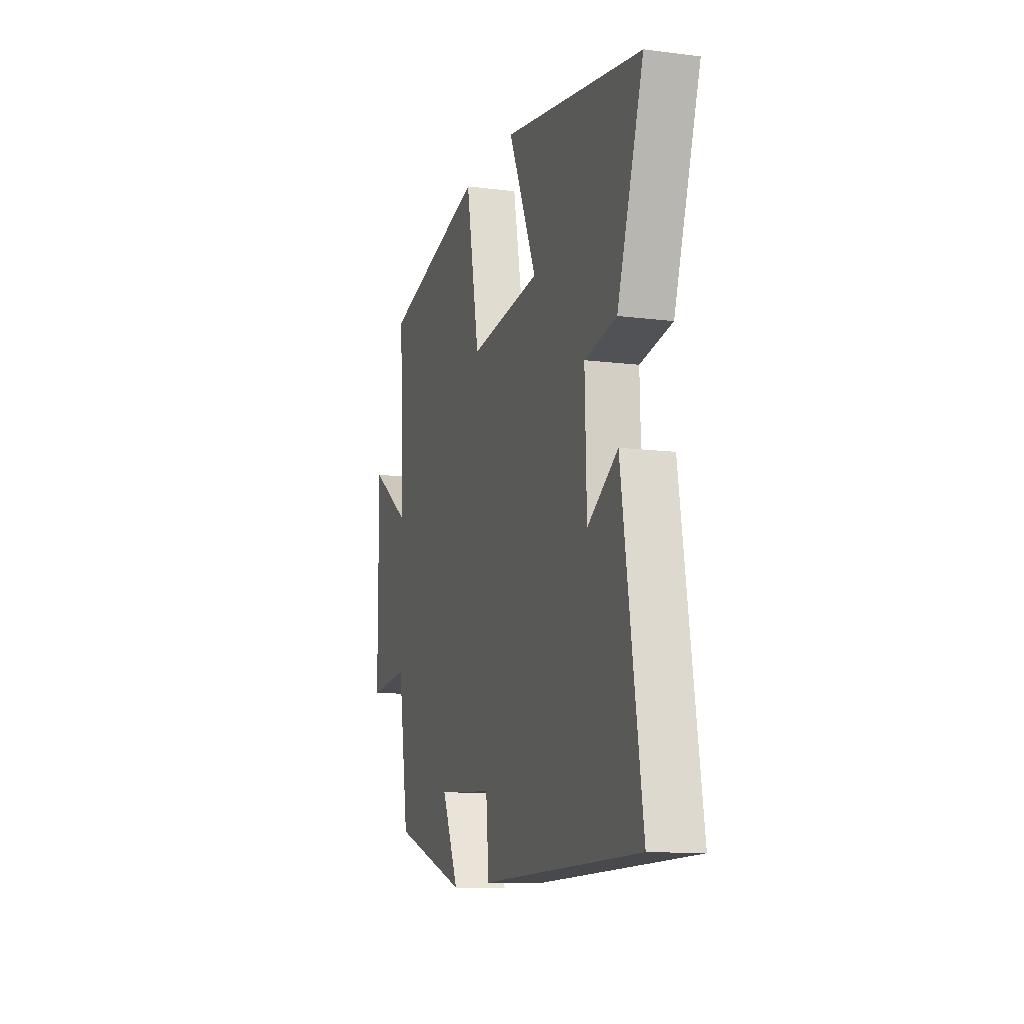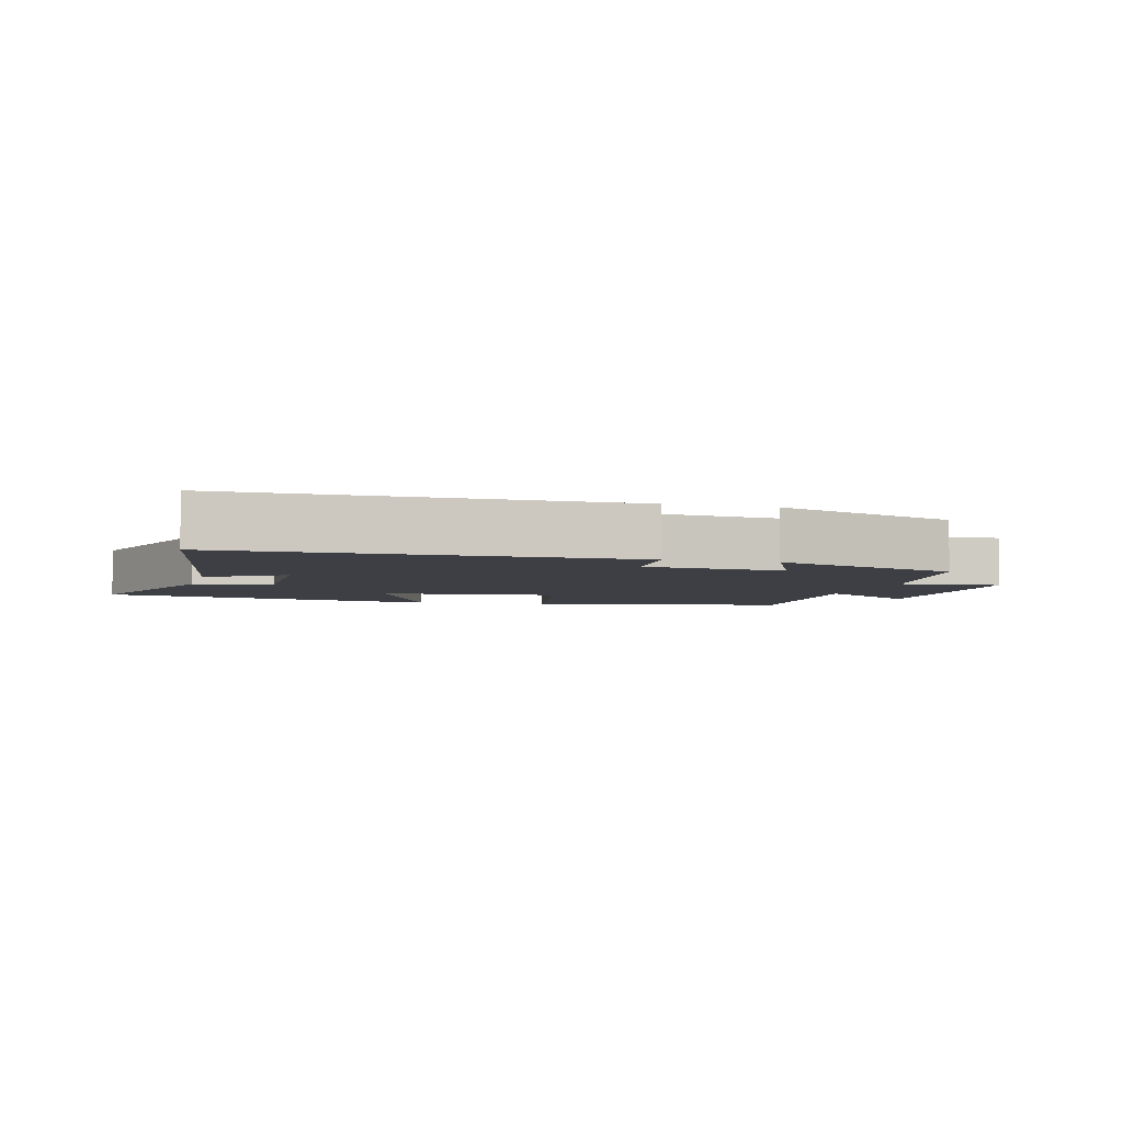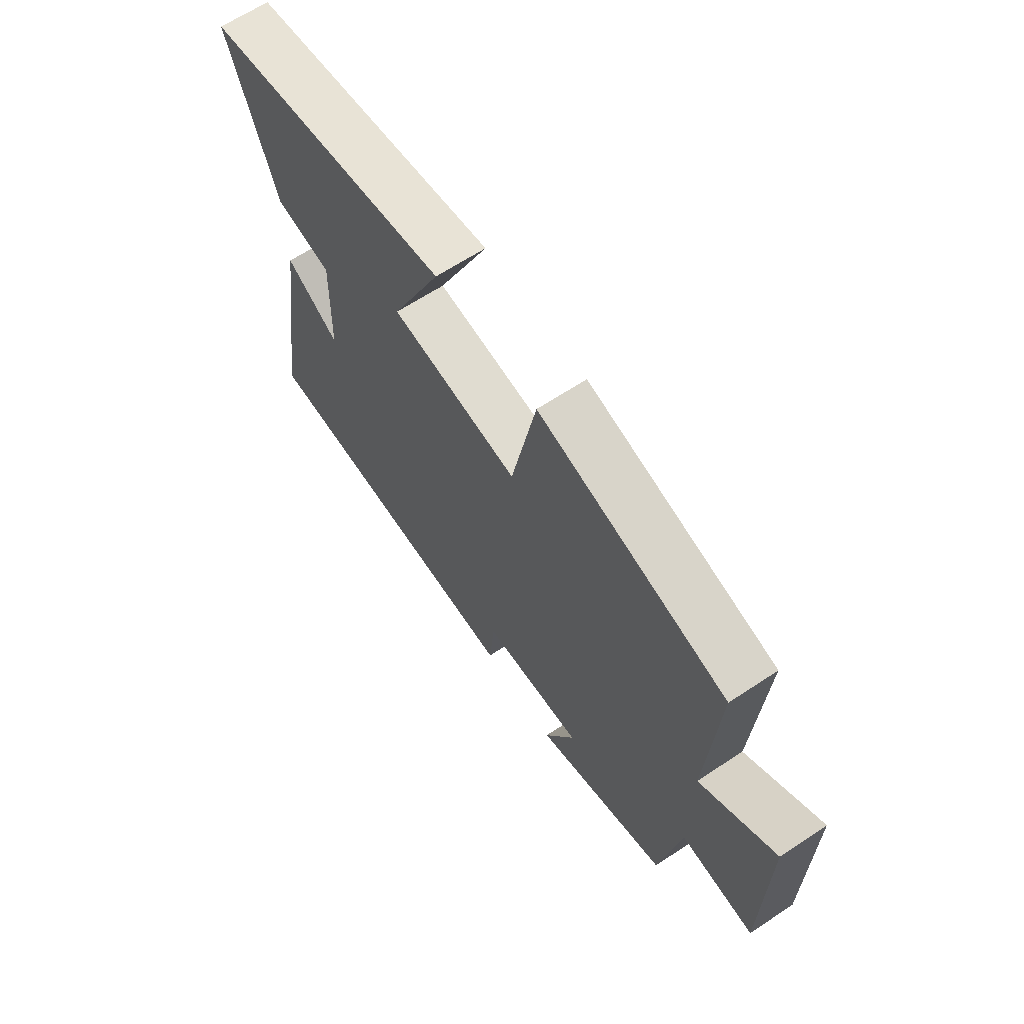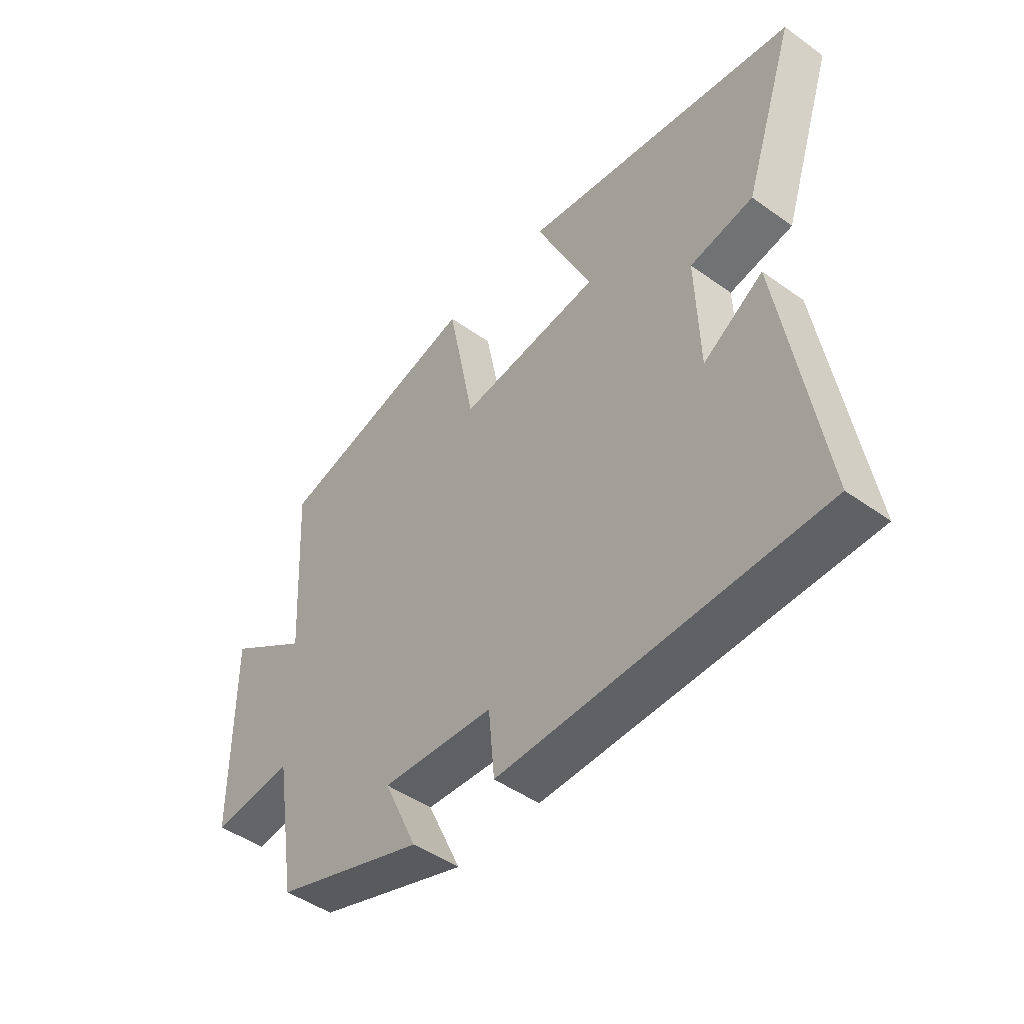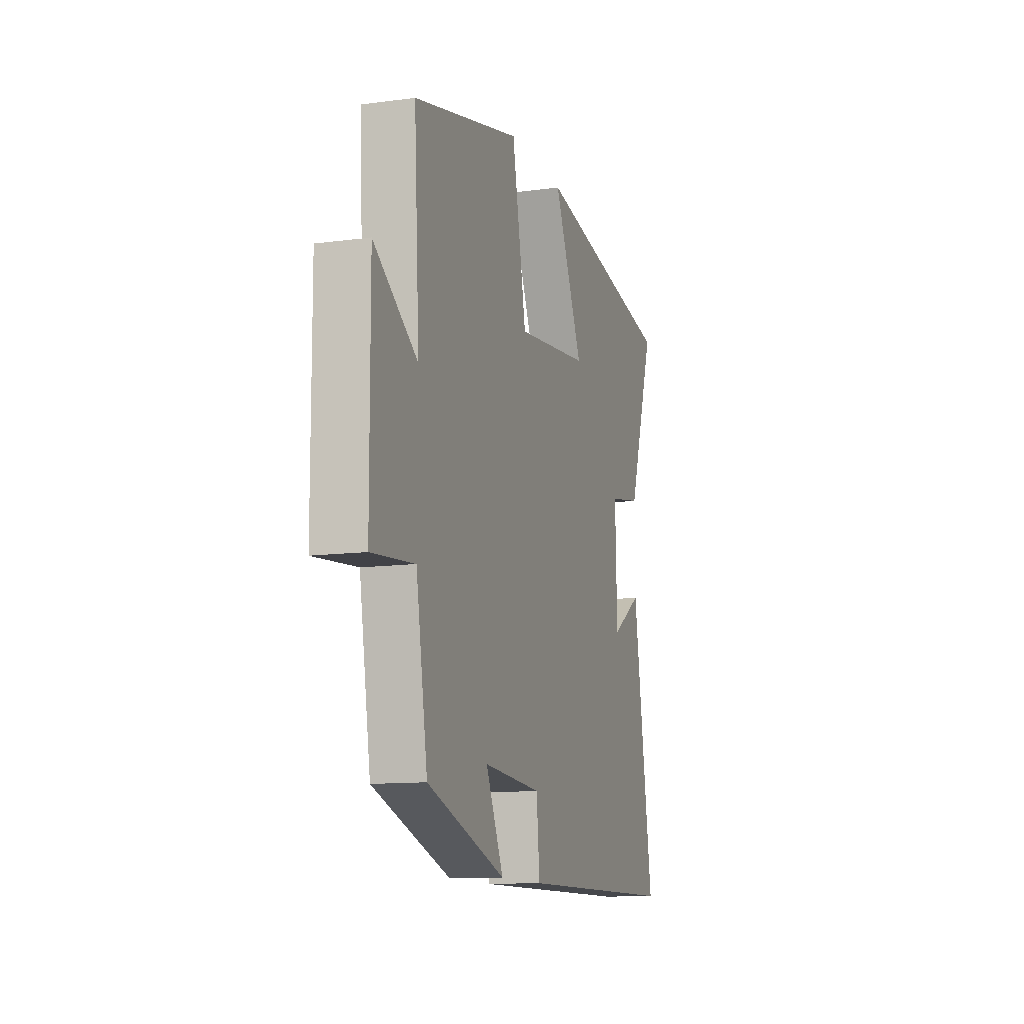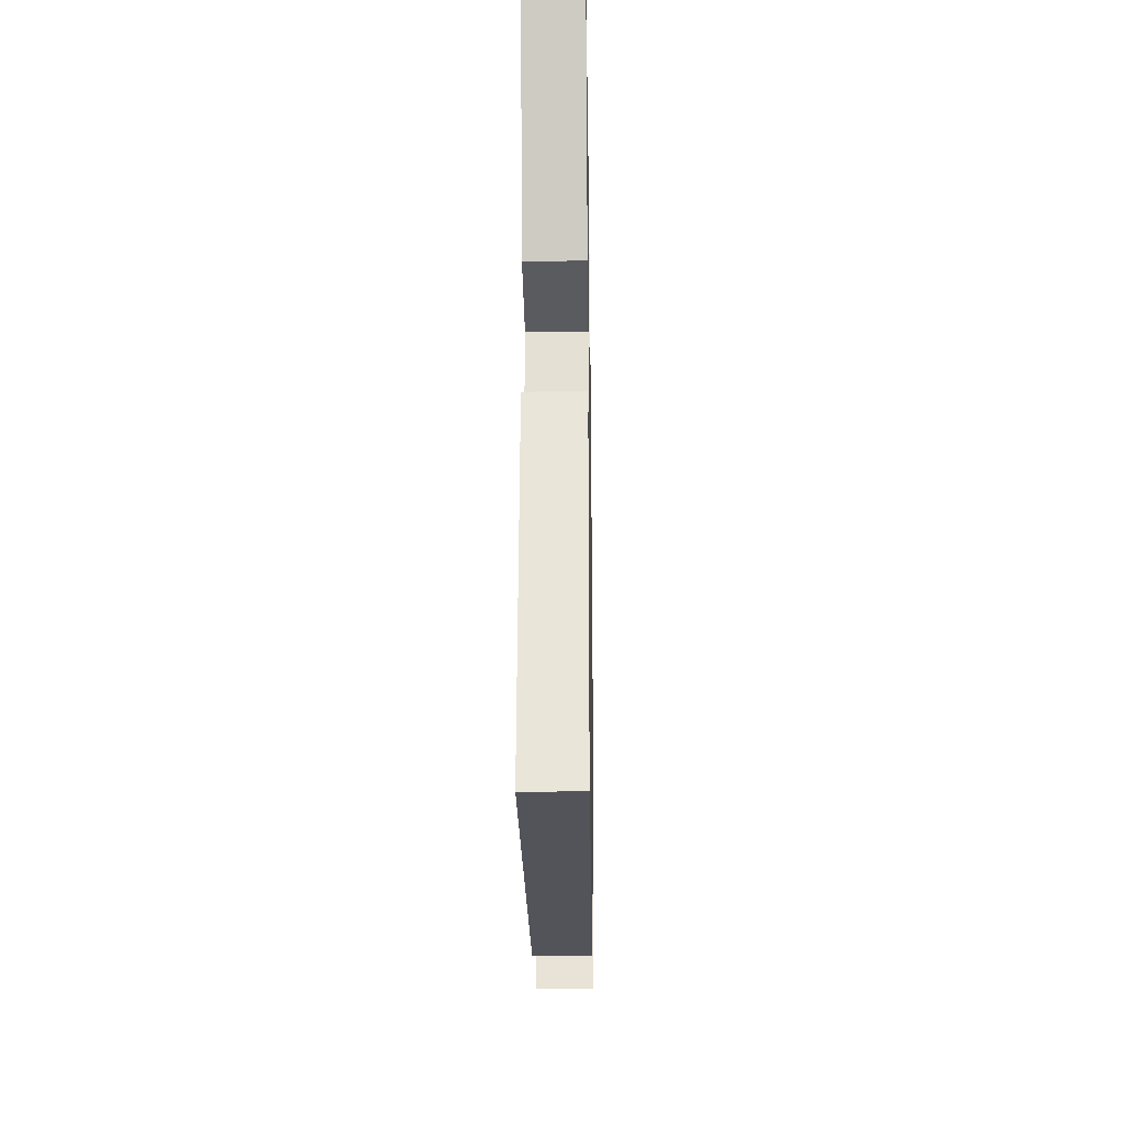
<metadata>
{"format":"obj","ext":"obj","renderer":"f3d","projection":"perspective","resolution":1024,"background":"white","views":[{"elev":-11.9,"azim":73.0,"up":"+Z"},{"elev":-4.4,"azim":164.5,"up":"+Y"},{"elev":64.8,"azim":-123.7,"up":"+Z"},{"elev":-47.1,"azim":51.0,"up":"+Z"},{"elev":-11.9,"azim":-72.3,"up":"+Z"},{"elev":-23.3,"azim":90.9,"up":"+Z"}]}
</metadata>
<code>
v -0.459 0.07 -0.405
v -0.5 0.07 -0.158
v -0.653 0.07 -0.172
v -0.655 0.07 0.186
v -0.5 0.07 0.082
v -0.519 0.07 0.405
v -0.132 0.07 0.5
v -0.081 0.07 0.238
v 0.185 0.07 0.268
v 0.08 0.07 0.5
v 0.597 0.07 0.41
v 0.5 0.07 0.122
v 0.382 0.07 0.101
v 0.388 0.07 -0.105
v 0.5 0.07 -0.034
v 0.573 0.07 -0.494
v -0.02 0.07 -0.5
v -0.031 0.07 -0.38
v -0.241 0.07 -0.364
v -0.178 0.07 -0.5
v -0.459 0 -0.405
v -0.5 0 -0.158
v -0.653 0 -0.172
v -0.655 0 0.186
v -0.5 0 0.082
v -0.519 0 0.405
v -0.132 0 0.5
v -0.081 0 0.238
v 0.185 0 0.268
v 0.08 0 0.5
v 0.597 0 0.41
v 0.5 0 0.122
v 0.382 0 0.101
v 0.388 0 -0.105
v 0.5 0 -0.034
v 0.573 0 -0.494
v -0.02 0 -0.5
v -0.031 0 -0.38
v -0.241 0 -0.364
v -0.178 0 -0.5
f 19 20 1 2
f 18 19 2
f 15 16 17 18
f 14 15 18
f 13 14 18 2
f 10 11 12 13
f 9 10 13
f 8 9 13 2
f 5 6 7 8
f 5 8 2 3
f 3 4 5
f 22 21 40 39
f 22 39 38
f 38 37 36 35
f 38 35 34
f 22 38 34 33
f 33 32 31 30
f 33 30 29
f 22 33 29 28
f 28 27 26 25
f 23 22 28 25
f 25 24 23
f 1 21 22 2
f 2 22 23 3
f 3 23 24 4
f 4 24 25 5
f 5 25 26 6
f 6 26 27 7
f 7 27 28 8
f 8 28 29 9
f 9 29 30 10
f 10 30 31 11
f 11 31 32 12
f 12 32 33 13
f 13 33 34 14
f 14 34 35 15
f 15 35 36 16
f 16 36 37 17
f 17 37 38 18
f 18 38 39 19
f 19 39 40 20
f 20 40 21 1

</code>
